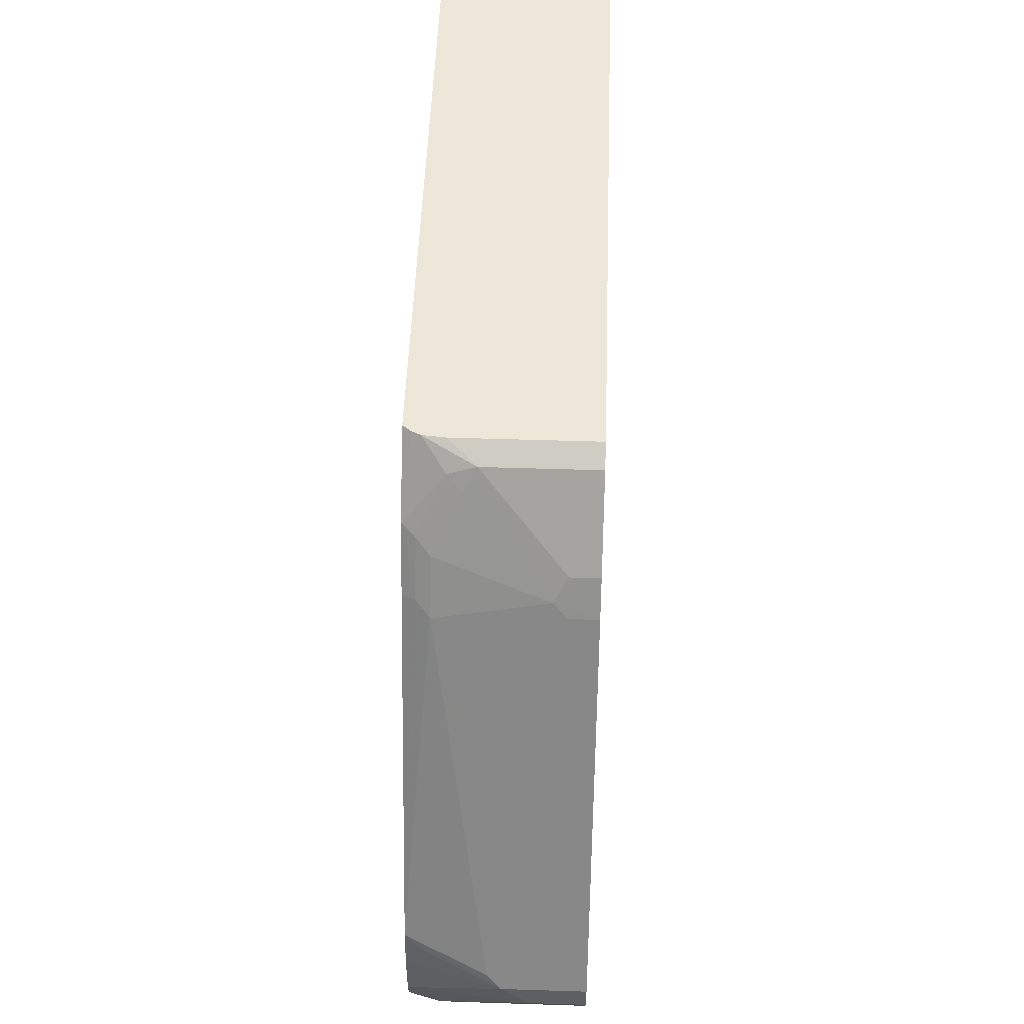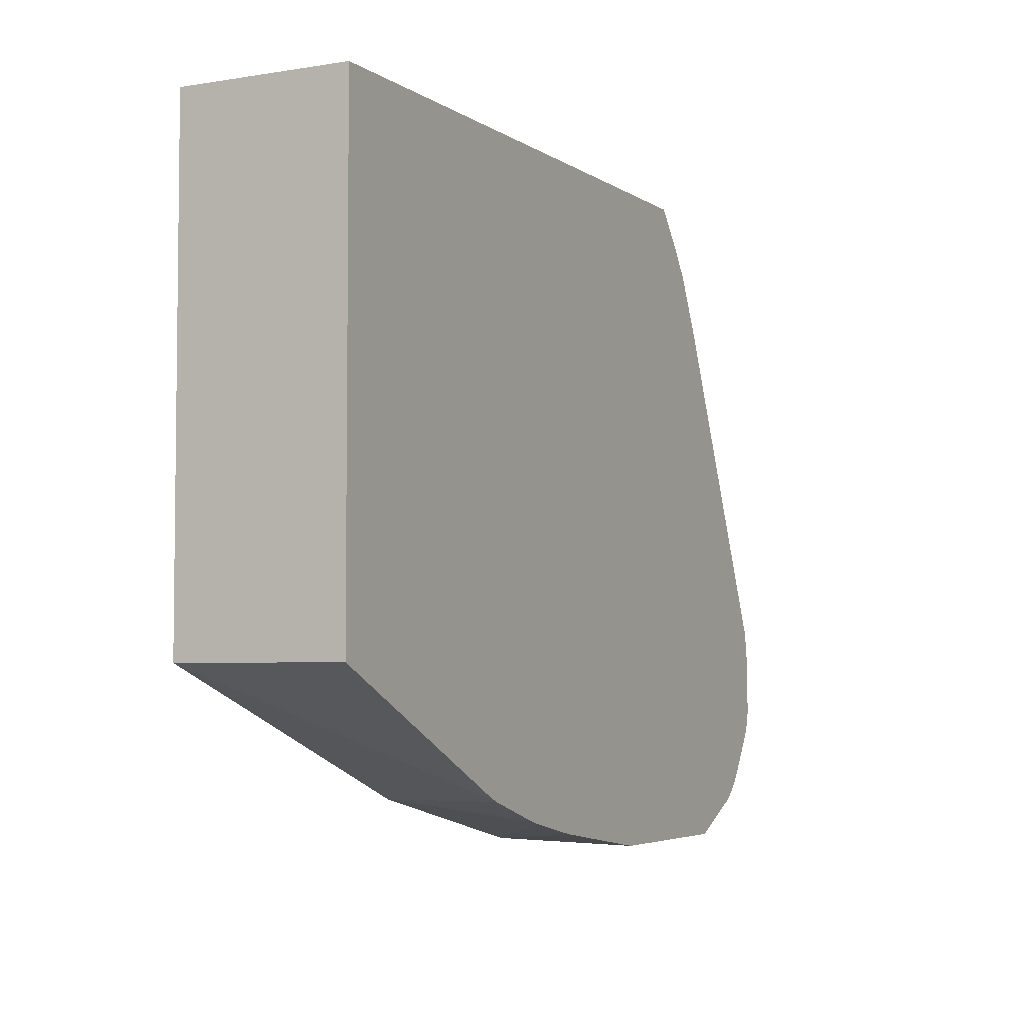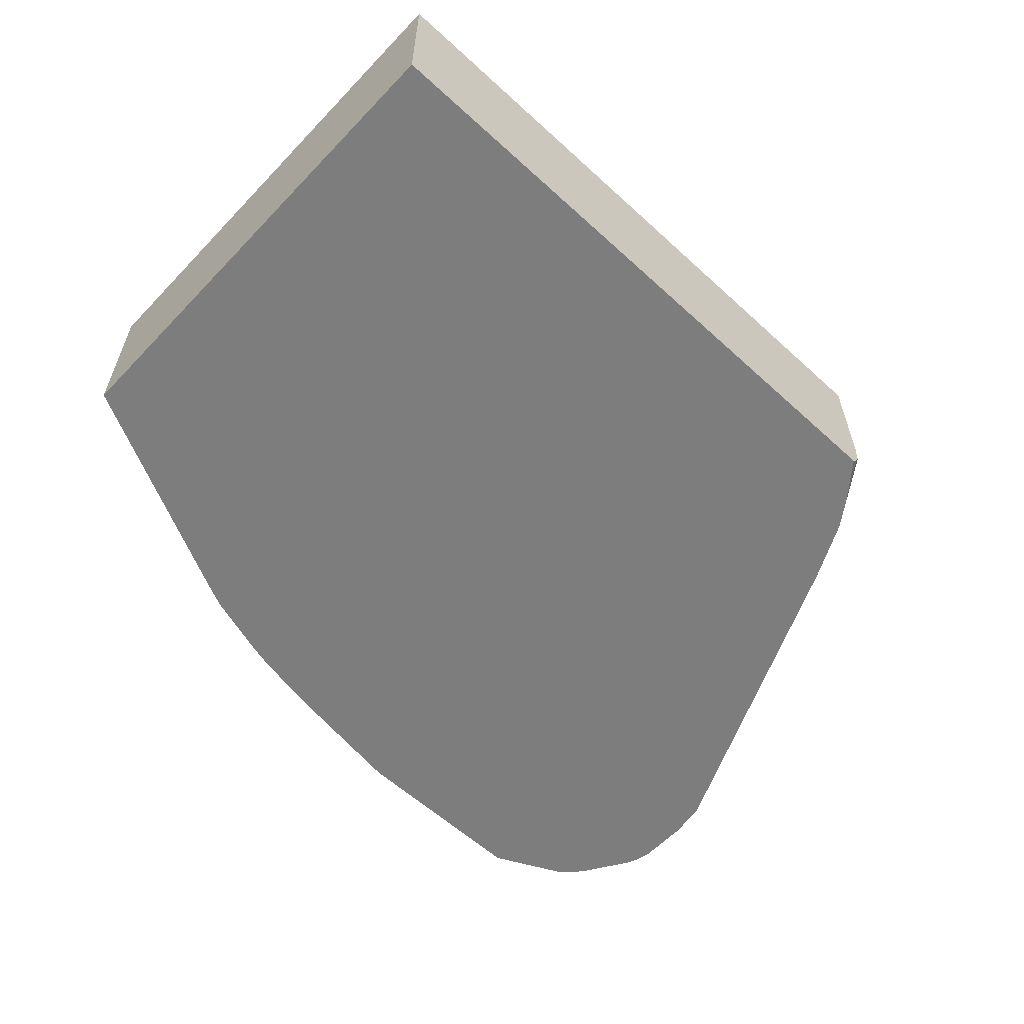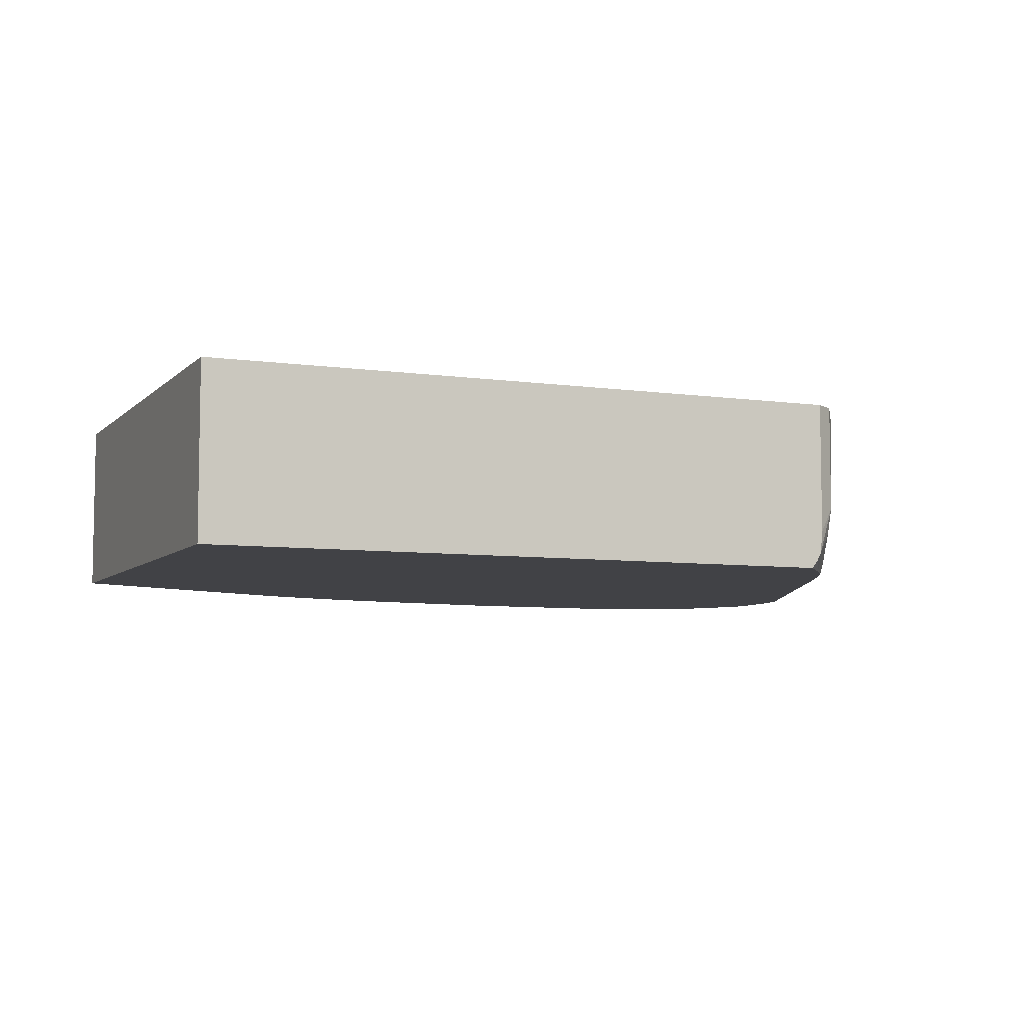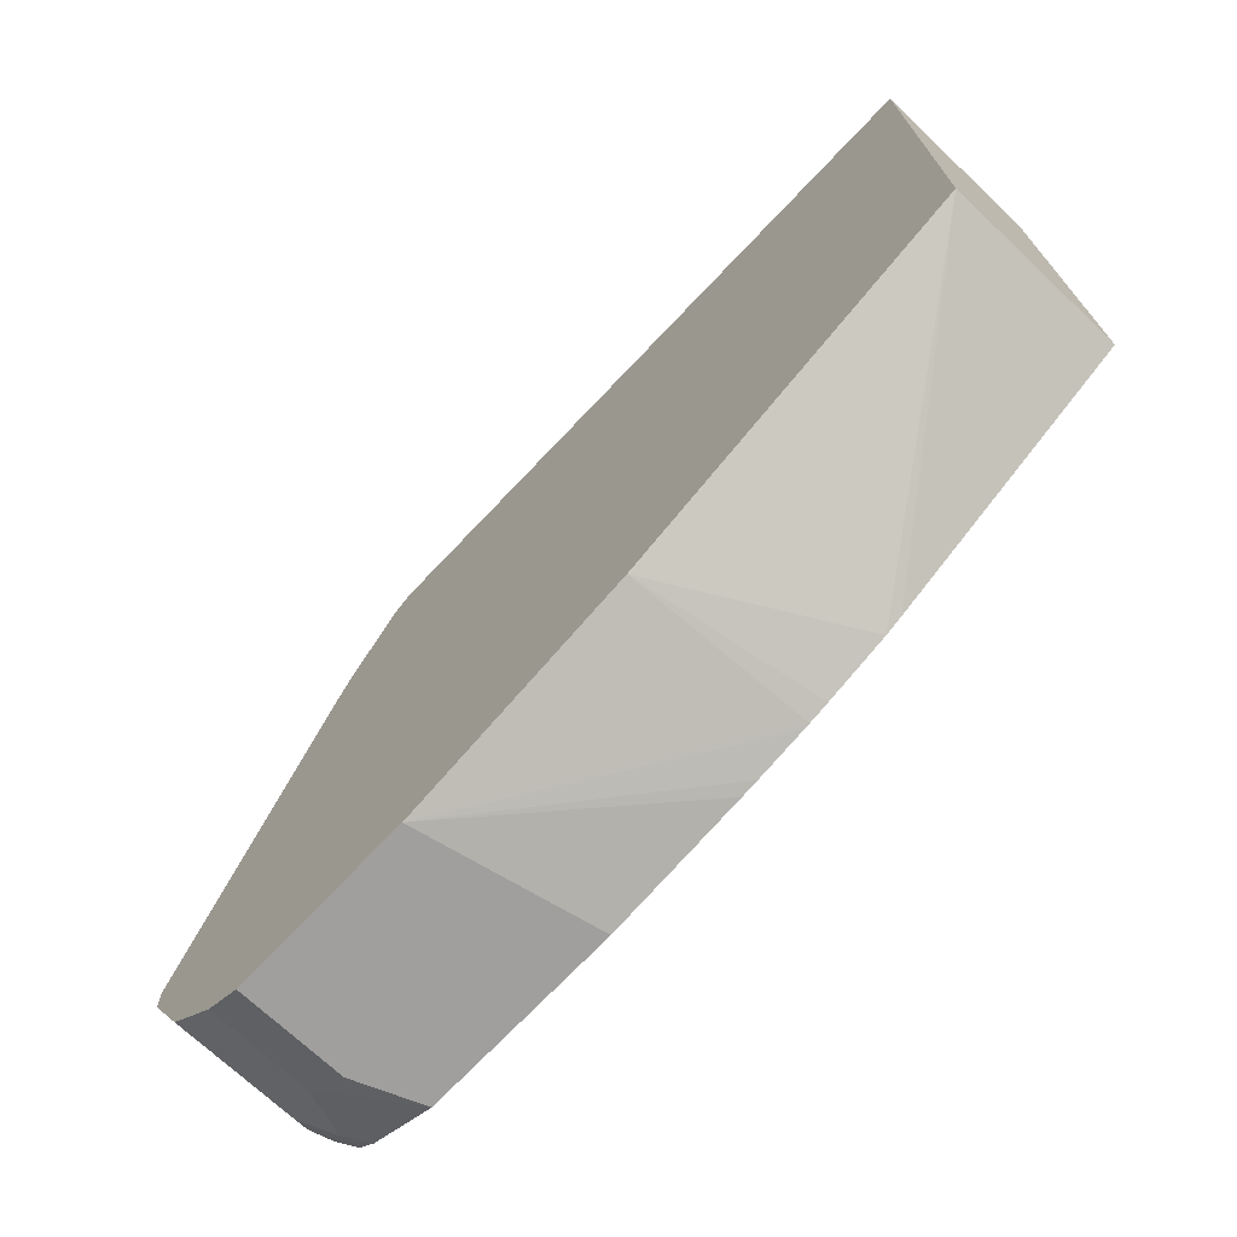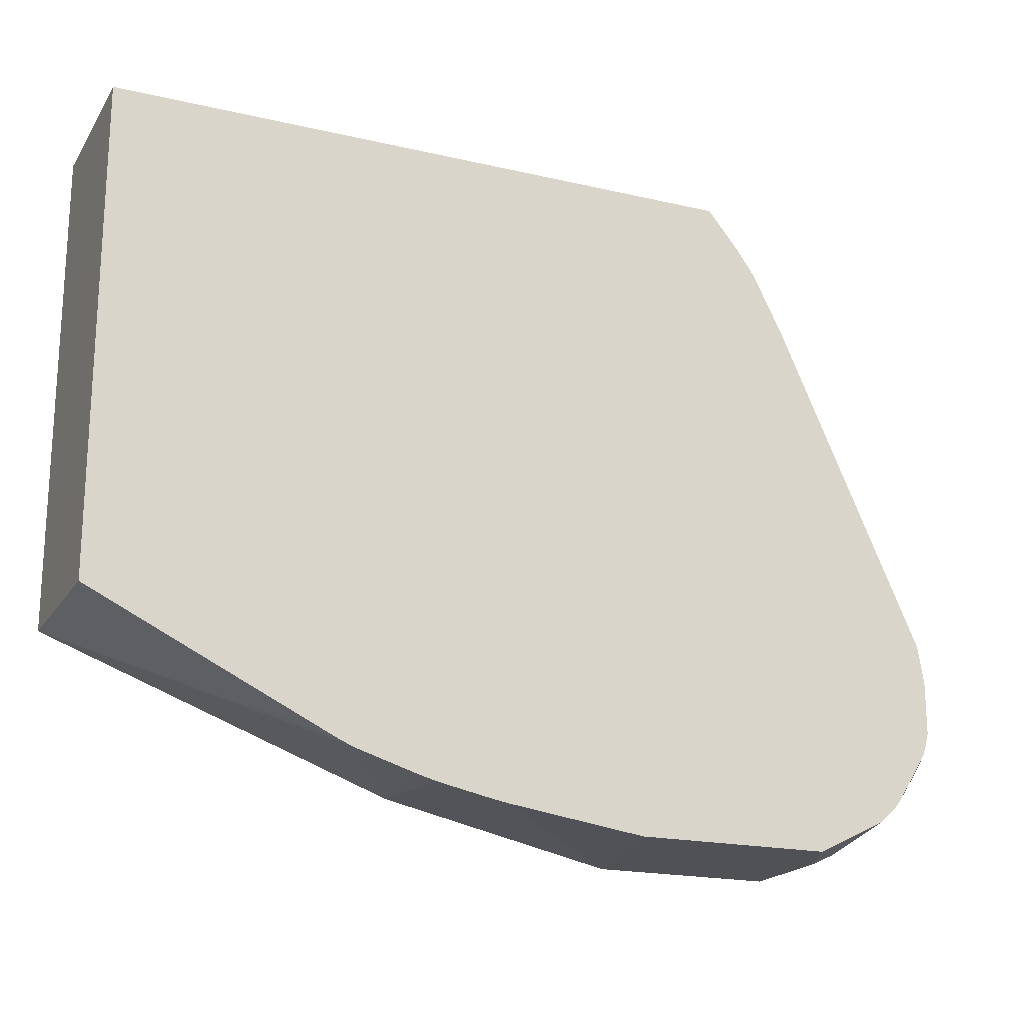
<metadata>
{"format":"obj","ext":"obj","renderer":"f3d","projection":"perspective","resolution":1024,"background":"white","views":[{"elev":50.1,"azim":-88.0,"up":"+Y"},{"elev":-4.4,"azim":117.7,"up":"+Y"},{"elev":-59.2,"azim":136.8,"up":"+Z"},{"elev":-6.6,"azim":156.9,"up":"+Z"},{"elev":-71.3,"azim":46.6,"up":"+Y"},{"elev":-19.5,"azim":156.6,"up":"+Y"}]}
</metadata>
<code>
v -0.5399 -0.8005 0.0009319
v -0.5647 -0.7881 0.0009319
v -0.5399 -0.8005 -0.07446
v -0.4095 -0.8005 0.0009319
v -0.6019 -0.7508 0.0009319
v -0.5647 -0.7881 -0.06826
v -0.5523 -0.7943 -0.08066
v -0.5212 -0.8005 -0.1203
v -0.3823 -0.8005 -0.1203
v -0.2836 -0.7862 -0.1203
v -0.2717 -0.784 -0.1203
v -0.2371 -0.7769 -0.1203
v -0.233 -0.776 -0.1203
v -0.242 -0.7632 0.0009319
v -0.6045 -0.7456 0.0009319
v -0.6019 -0.7508 -0.08687
v -0.5833 -0.7695 -0.1055
v -0.5708 -0.7756 -0.1203
v -0.5685 -0.7769 -0.1203
v -0.2193 -0.7722 -0.1203
v -0.1753 -0.7586 -0.1203
v 0.007987 -0.6702 0.0009319
v -0.6081 -0.7384 -0.09928
v -0.633 -0.6888 0.0009319
v -0.633 -0.6888 -0.03724
v -0.5895 -0.757 -0.1179
v -0.5823 -0.7654 -0.1203
v -0.1633 -0.7533 -0.1203
v 0.007987 -0.6702 -0.1203
v 0.007987 -0.3194 0.0009319
v -0.6143 -0.726 -0.09308
v -0.6114 -0.7188 -0.1203
v -0.6092 -0.7243 -0.1203
v -0.605 -0.7353 -0.1163
v -0.633 -0.6702 0.0009319
v -0.633 -0.6702 -0.05586
v -0.6143 -0.7074 -0.1203
v -0.5876 -0.7585 -0.1203
v 0.007987 -0.3194 -0.1203
v -0.4575 -0.3194 0.0009319
v -0.6034 -0.7337 -0.1203
v -0.5212 -0.4096 0.0009319
v -0.6283 -0.6609 -0.06515
v -0.61 -0.6429 -0.1203
v -0.6143 -0.6515 -0.1117
v -0.6143 -0.6702 -0.1203
v -0.5212 -0.4096 -0.01862
v -0.5166 -0.4003 -0.02792
v -0.4487 -0.3194 -0.1203
v -0.4716 -0.3289 0.0009319
v -0.4575 -0.3194 -0.09308
v -0.5091 -0.3854 0.0009319
v -0.5352 -0.4561 -0.08376
v -0.5166 -0.4189 -0.1024
v -0.5096 -0.4096 -0.1117
v -0.5063 -0.4096 -0.1203
v -0.5088 -0.3848 -0.01862
v -0.4716 -0.3289 -0.07446
v -0.4794 -0.3444 -0.08376
v -0.4979 -0.3817 -0.1024
v -0.453 -0.3194 -0.1146
v -0.4716 -0.3476 -0.1203
v -0.5088 -0.3848 0.0009319
v -0.4559 -0.3194 -0.1088
v -0.491 -0.3724 -0.1117
v -0.4849 -0.3666 -0.1203
v -0.4723 -0.3351 -0.09308
f 30 61 64
f 30 64 51
f 30 51 40
f 31 37 32
f 33 41 34
f 35 47 36
f 35 42 47
f 36 43 44
f 36 44 45
f 36 45 46
f 36 46 37
f 36 47 48
f 34 41 38
f 30 49 61
f 24 35 36
f 26 34 38
f 26 38 27
f 25 37 31
f 25 36 37
f 24 36 25
f 23 34 26
f 23 33 34
f 23 32 33
f 23 31 32
f 23 25 31
f 22 39 30
f 22 29 39
f 36 48 43
f 22 28 29
f 30 39 49
f 40 51 58
f 65 67 66
f 42 52 48
f 21 28 22
f 64 66 67
f 62 66 64
f 61 62 64
f 59 65 60
f 59 67 65
f 58 64 67
f 58 67 59
f 55 66 56
f 55 65 66
f 55 60 65
f 54 60 55
f 52 63 57
f 51 64 58
f 50 57 63
f 50 58 57
f 48 54 53
f 48 60 54
f 48 59 60
f 48 58 59
f 48 57 58
f 48 52 57
f 44 55 56
f 44 54 55
f 44 46 45
f 43 54 44
f 43 53 54
f 43 48 53
f 42 48 47
f 40 58 50
f 17 23 26
f 49 62 61
f 17 26 27
f 6 16 17
f 5 15 16
f 4 13 14
f 4 12 13
f 4 11 12
f 4 10 11
f 4 9 10
f 3 7 8
f 2 16 6
f 2 5 16
f 1 5 2
f 1 15 5
f 1 24 15
f 1 35 24
f 1 42 35
f 1 52 42
f 1 63 52
f 1 50 63
f 1 40 50
f 1 30 40
f 1 22 30
f 1 14 22
f 1 4 14
f 1 9 4
f 1 8 9
f 1 3 8
f 1 7 3
f 1 6 7
f 17 27 18
f 6 17 18
f 6 18 7
f 1 2 6
f 7 19 8
f 16 23 17
f 15 25 23
f 15 24 25
f 15 23 16
f 14 21 22
f 14 20 21
f 13 20 14
f 8 10 9
f 8 12 11
f 8 13 12
f 8 20 13
f 8 21 20
f 8 28 21
f 8 29 28
f 8 11 10
f 8 49 39
f 8 19 18
f 8 39 29
f 8 18 27
f 8 27 38
f 8 38 41
f 8 41 33
f 8 33 32
f 7 18 19
f 8 37 46
f 8 46 44
f 8 44 56
f 8 56 66
f 8 66 62
f 8 62 49
f 8 32 37

</code>
